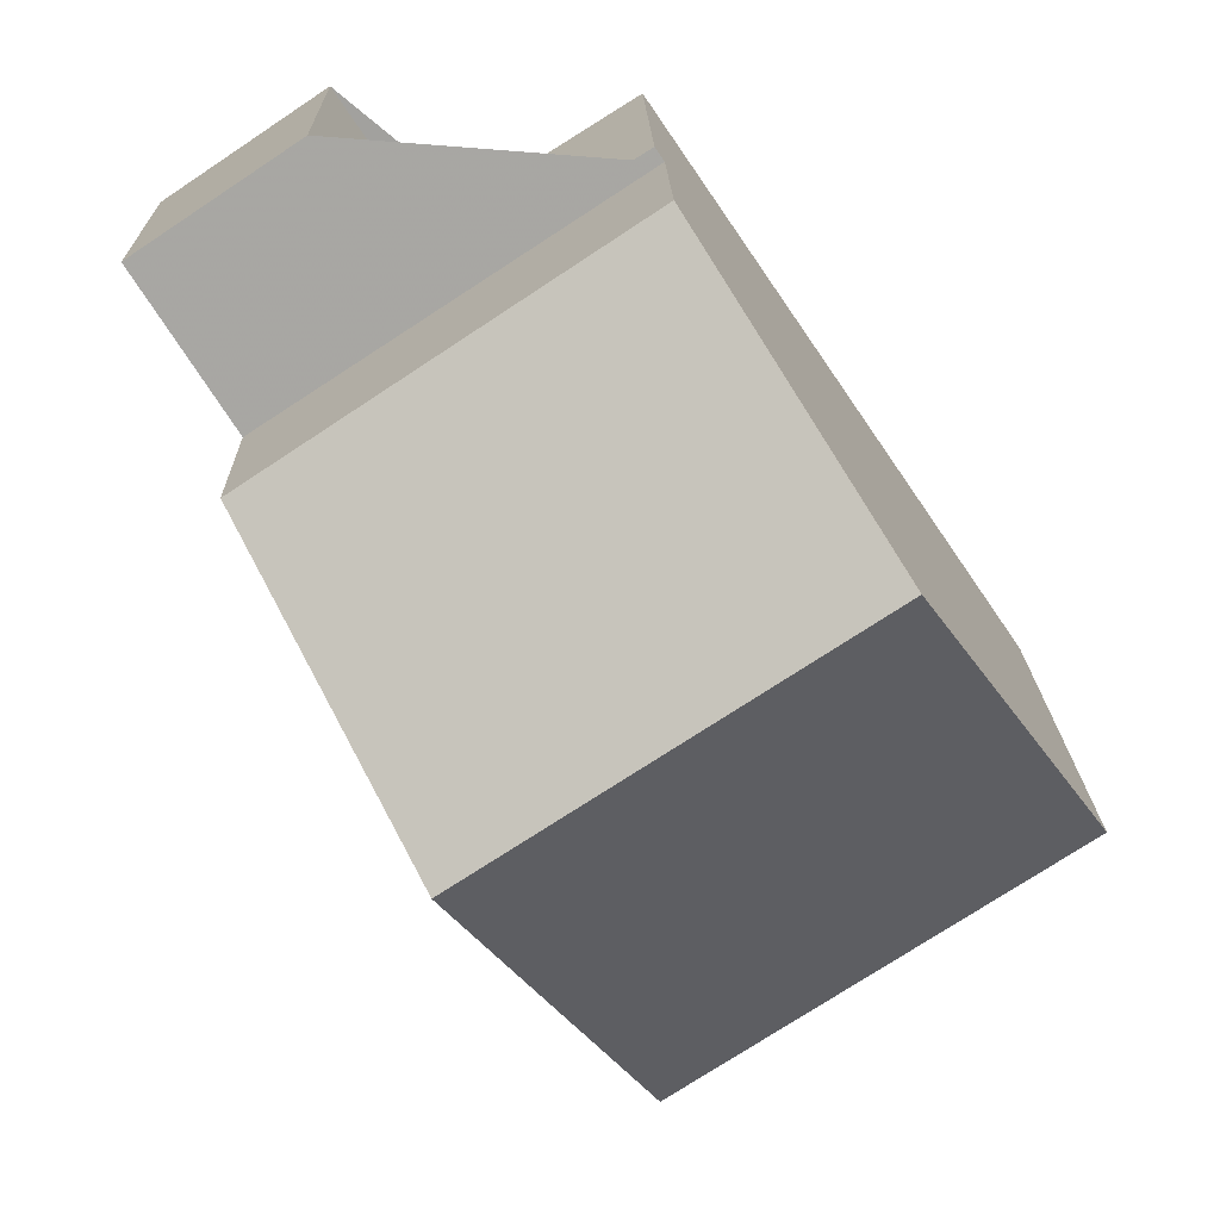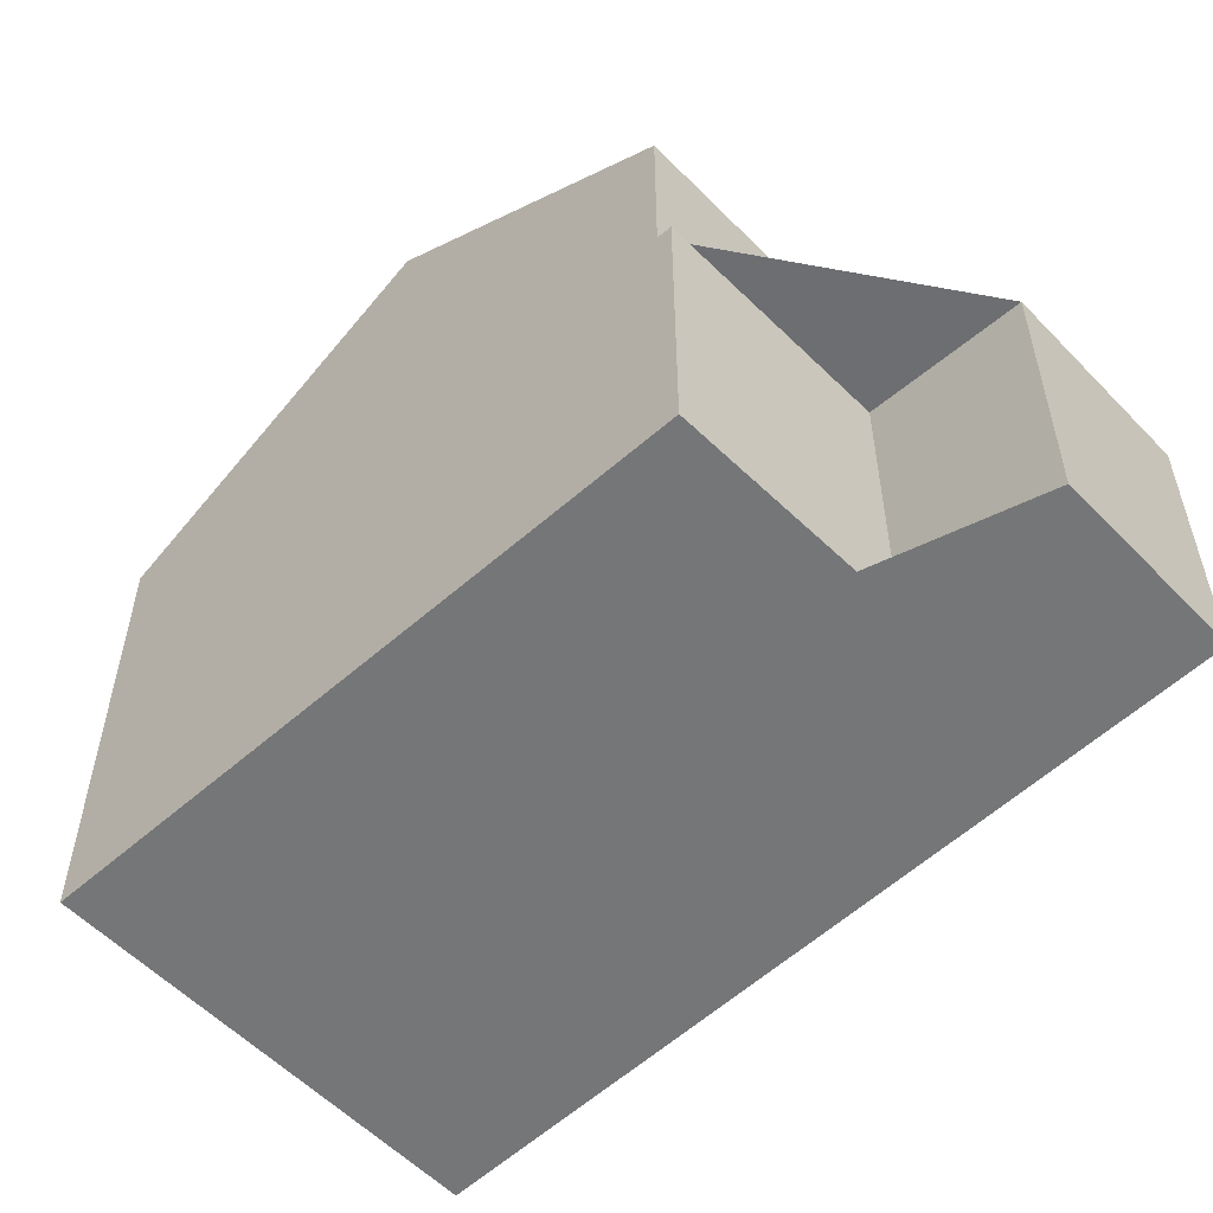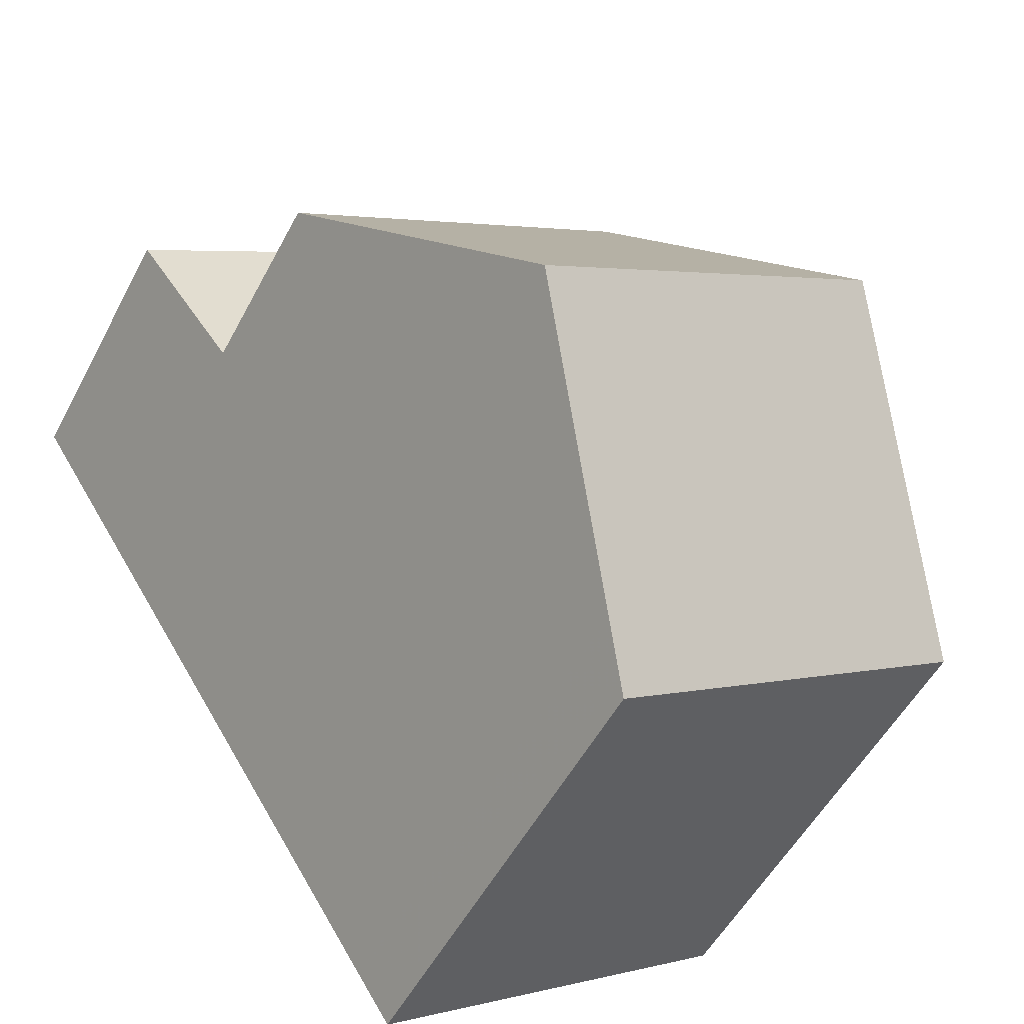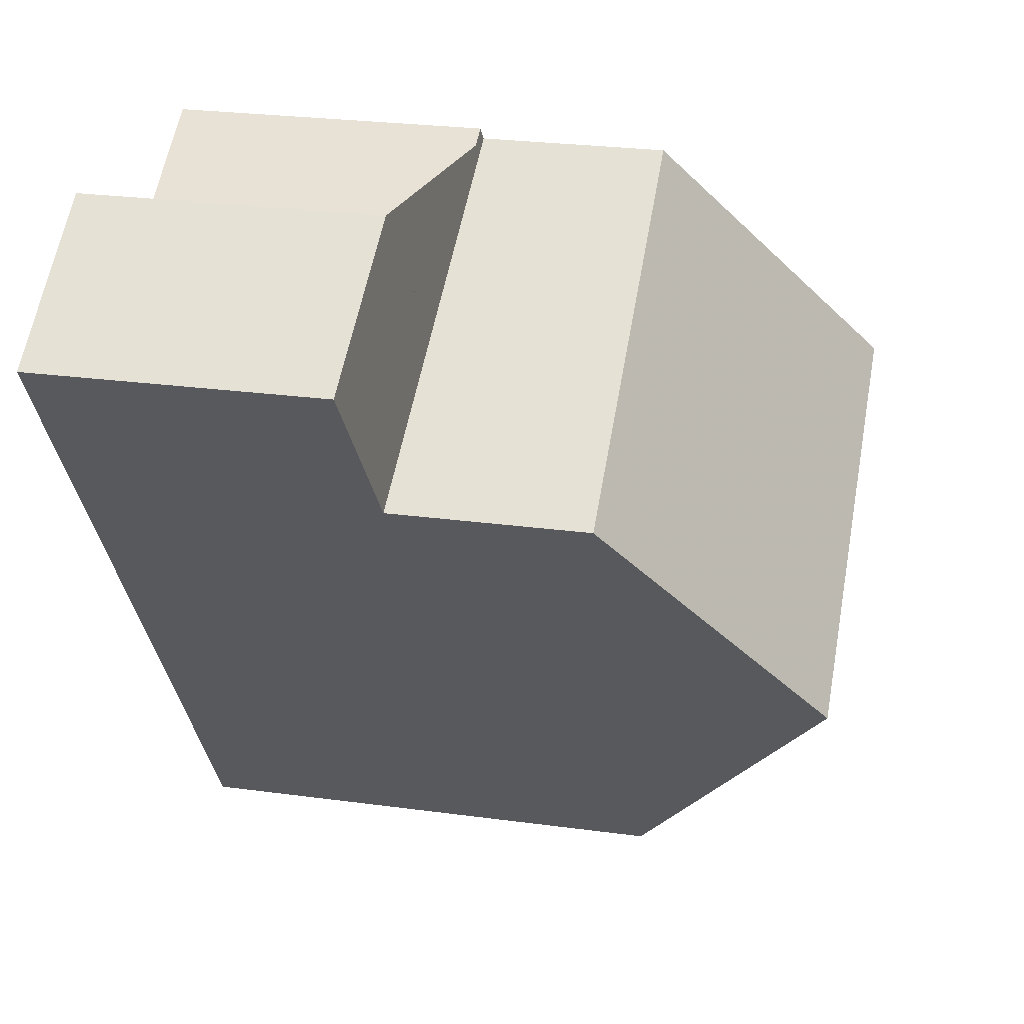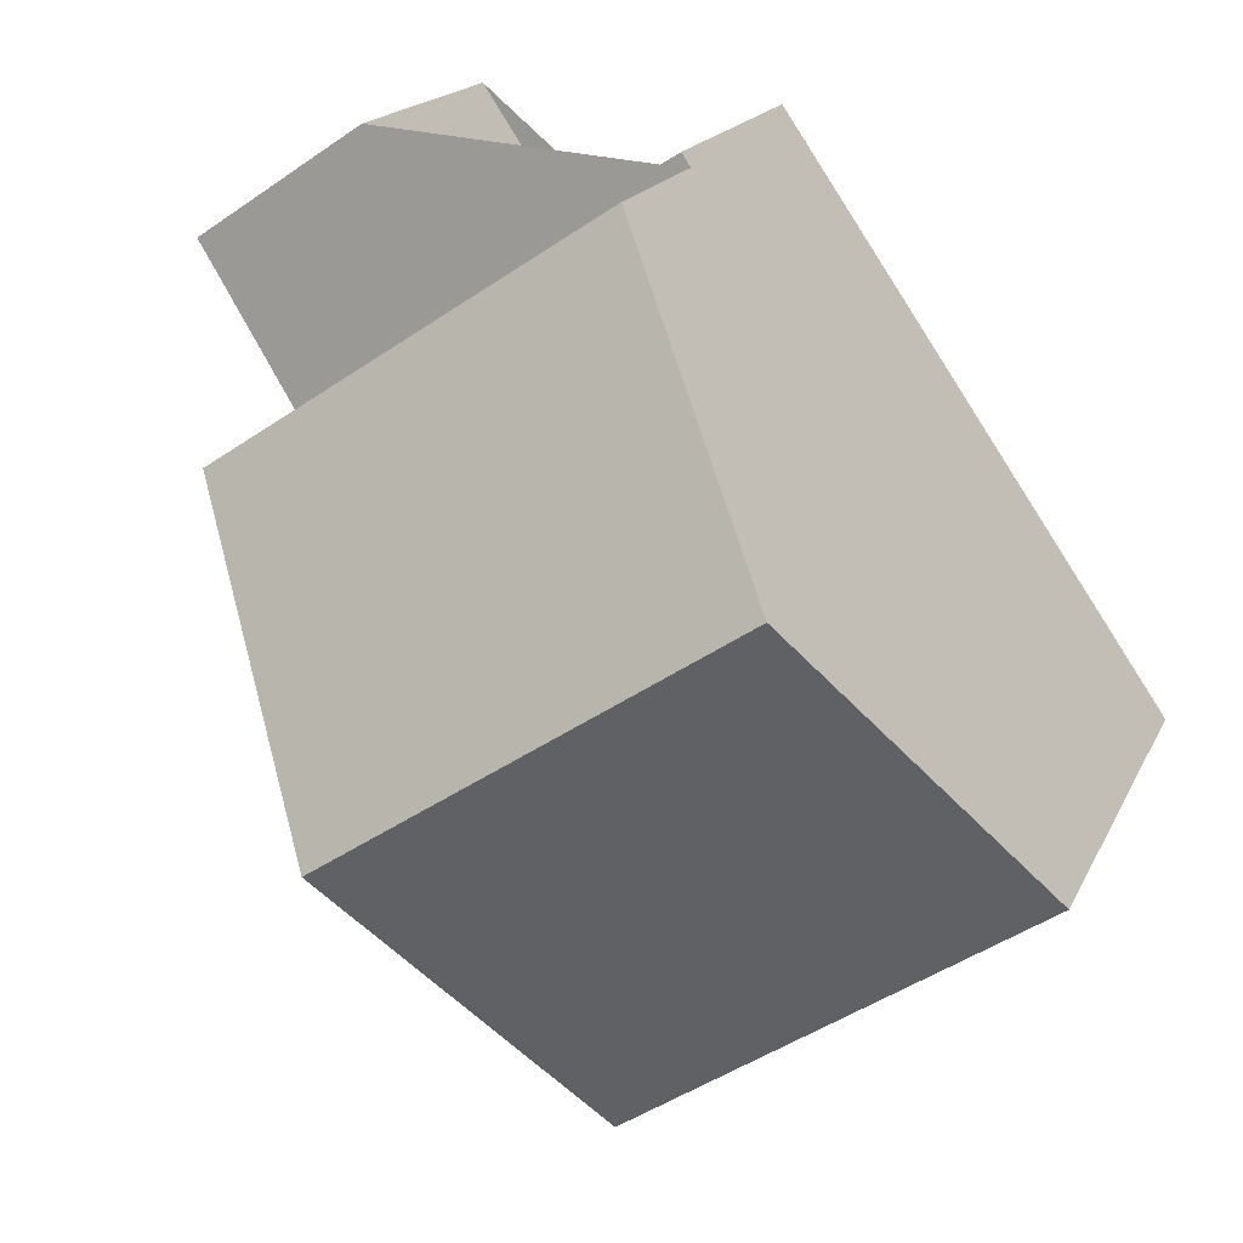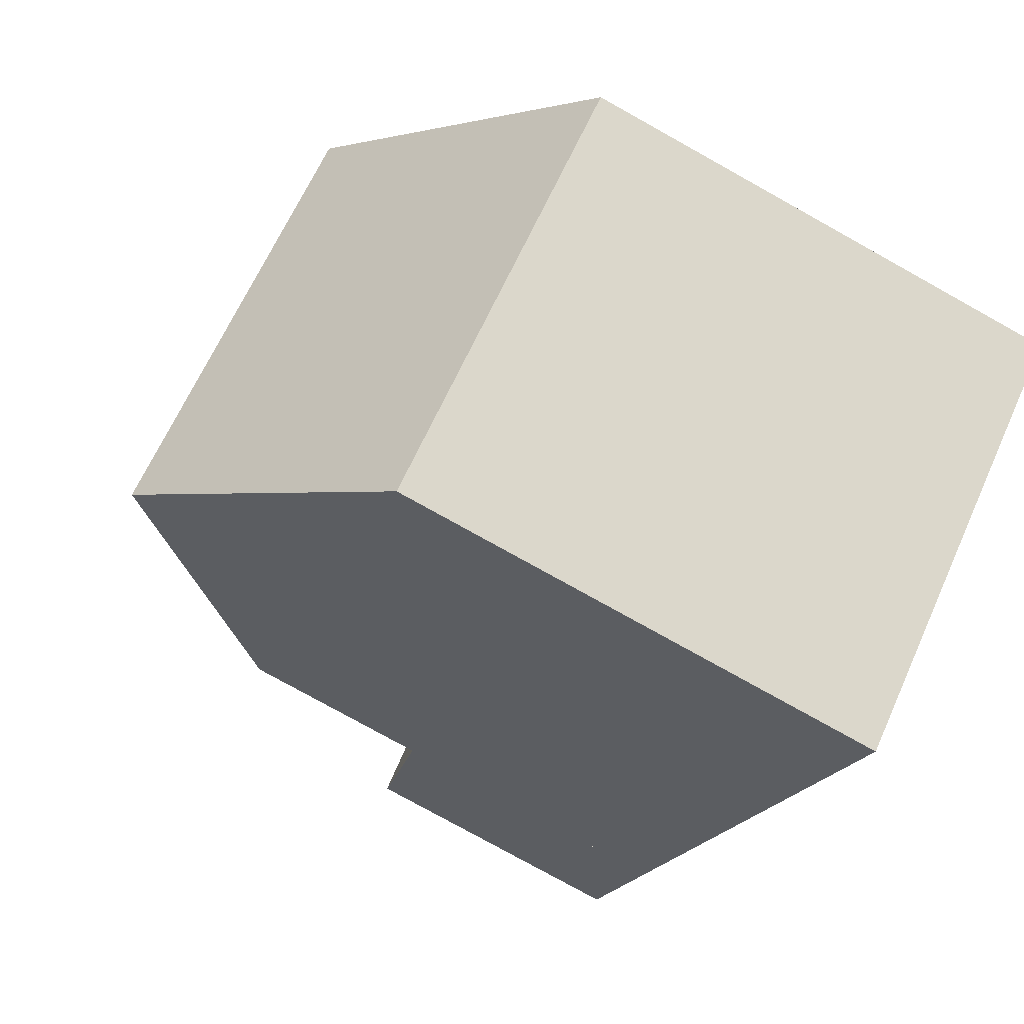
<metadata>
{"format":"obj","ext":"obj","renderer":"f3d","projection":"perspective","resolution":1024,"background":"white","views":[{"elev":18.0,"azim":-1.3,"up":"+Y"},{"elev":-56.7,"azim":166.9,"up":"+Z"},{"elev":-52.3,"azim":-27.2,"up":"+Y"},{"elev":25.8,"azim":-77.7,"up":"+Y"},{"elev":17.2,"azim":18.5,"up":"+Y"},{"elev":-78.3,"azim":60.9,"up":"+Y"}]}
</metadata>
<code>
v -2491 -737.8 5.858
v -2495 -740.8 5.869
v -2495 -731.1 3.723
v -2501 -732.3 3.443
v -2499 -731 3.501
v -2498 -732.6 3.646
v -2493 -734.4 8.395
v -2497 -737.3 8.415
v -2497 -737.3 8.415
v -2497 -737.3 8.415
v -2493 -734.4 8.395
v -2495 -731.2 5.911
v -2500 -734.2 5.94
v -2500 -734.2 3.605
v -2495 -731.2 3.737
v -2501 -732.3 3.443
v -2500 -734.1 3.606
v -2495 -731.3 3.736
v -2495 -731.2 3.737
v -2500 -734.2 3.605
v -2500 -734.2 5.94
v -2495 -731.2 5.911
v -2497 -737.3 8.415
v -2500 -734.1 3.606
v -2495 -740.8 5.869
v -2500 -734.1 5.94
v -2500 -734.1 5.94
v -2495 -740.6 5.967
v -2495 -740.6 5.967
v -2491 -737.7 5.956
v -2495 -731.3 3.736
v -2493 -734.4 8.395
v -2495 -731.3 5.911
v -2495 -731.1 3.723
v -2491 -737.8 5.858
v -2491 -737.7 5.956
v -2493 -734.4 8.395
v -2495 -731.3 5.911
v -2496 -740.1 6.344
v -2496 -740.1 6.344
v -2491 -737.3 6.251
v -2491 -737.3 6.251
v -2491 -737.8 5.858
v -2491 -737.8 5.858
v -2491 -737.8 0
v -2491 -737.8 0
v -2495 -740.6 5.967
v -2495 -740.8 5.869
v -2495 -740.8 -8.882e-16
v -2495 -740.6 0
v -2495 -731.2 3.737
v -2495 -731.1 3.723
v -2495 -731.1 -4.441e-16
v -2495 -731.2 4.441e-16
v -2501 -732.3 3.443
v -2501 -732.3 3.443
v -2501 -732.3 -4.441e-16
v -2501 -732.3 -4.441e-16
v -2498 -732.6 3.646
v -2499 -731 3.501
v -2499 -731 4.441e-16
v -2498 -732.6 0
v -2495 -731.1 3.723
v -2498 -732.6 3.646
v -2498 -732.6 0
v -2495 -731.1 0
v -2491 -737.3 6.251
v -2493 -734.4 8.395
v -2493 -734.4 1.776e-15
v -2491 -737.3 0
v -2500 -734.2 5.94
v -2497 -737.3 8.415
v -2497 -737.3 0
v -2500 -734.2 0
v -2501 -732.3 3.443
v -2500 -734.2 3.605
v -2500 -734.2 0
v -2501 -732.3 -4.441e-16
v -2499 -731 3.501
v -2501 -732.3 3.443
v -2501 -732.3 -4.441e-16
v -2499 -731 4.441e-16
v -2493 -734.4 8.395
v -2495 -731.2 5.911
v -2495 -731.2 0
v -2493 -734.4 1.776e-15
v -2495 -740.8 5.869
v -2495 -740.8 5.869
v -2495 -740.8 8.882e-16
v -2495 -740.8 -8.882e-16
v -2496 -740.1 6.344
v -2495 -740.6 5.967
v -2495 -740.6 0
v -2496 -740.1 0
v -2491 -737.8 5.858
v -2491 -737.7 5.956
v -2491 -737.7 0
v -2491 -737.8 0
v -2495 -731.1 3.723
v -2495 -731.1 3.723
v -2495 -731.1 0
v -2495 -731.1 -4.441e-16
v -2495 -740.8 5.869
v -2491 -737.8 5.858
v -2491 -737.8 0
v -2495 -740.8 8.882e-16
v -2497 -737.3 8.415
v -2496 -740.1 6.344
v -2496 -740.1 0
v -2497 -737.3 0
v -2491 -737.7 5.956
v -2491 -737.3 6.251
v -2491 -737.3 0
v -2491 -737.7 0
v -2495 -731.1 0
v -2491 -737.8 0
v -2495 -740.8 0
v -2501 -732.3 0
v -2499 -731 0
v -2498 -732.6 0
f 29 25 2 28
f 23 10 21 26
f 17 14 4 16
f 34 3 15 18
f 33 27 24 31
f 36 30 1 35
f 38 22 11 37
f 27 13 20 24
f 40 8 9 39
f 42 32 7 41
f 18 17 16 5 6 34
f 31 19 12 33
f 35 25 29 36
f 37 23 26 38
f 39 9 32 42
f 39 29 28 40
f 41 30 36 42
f 42 36 29 39
f 44 45 46 43
f 48 49 50 47
f 52 53 54 51
f 56 57 58 55
f 60 61 62 59
f 64 65 66 63
f 68 69 70 67
f 72 73 74 71
f 76 77 78 75
f 80 81 82 79
f 84 85 86 83
f 88 89 90 87
f 92 93 94 91
f 96 97 98 95
f 100 101 102 99
f 104 105 106 103
f 108 109 110 107
f 112 113 114 111
f 116 117 118 119 120 115

</code>
